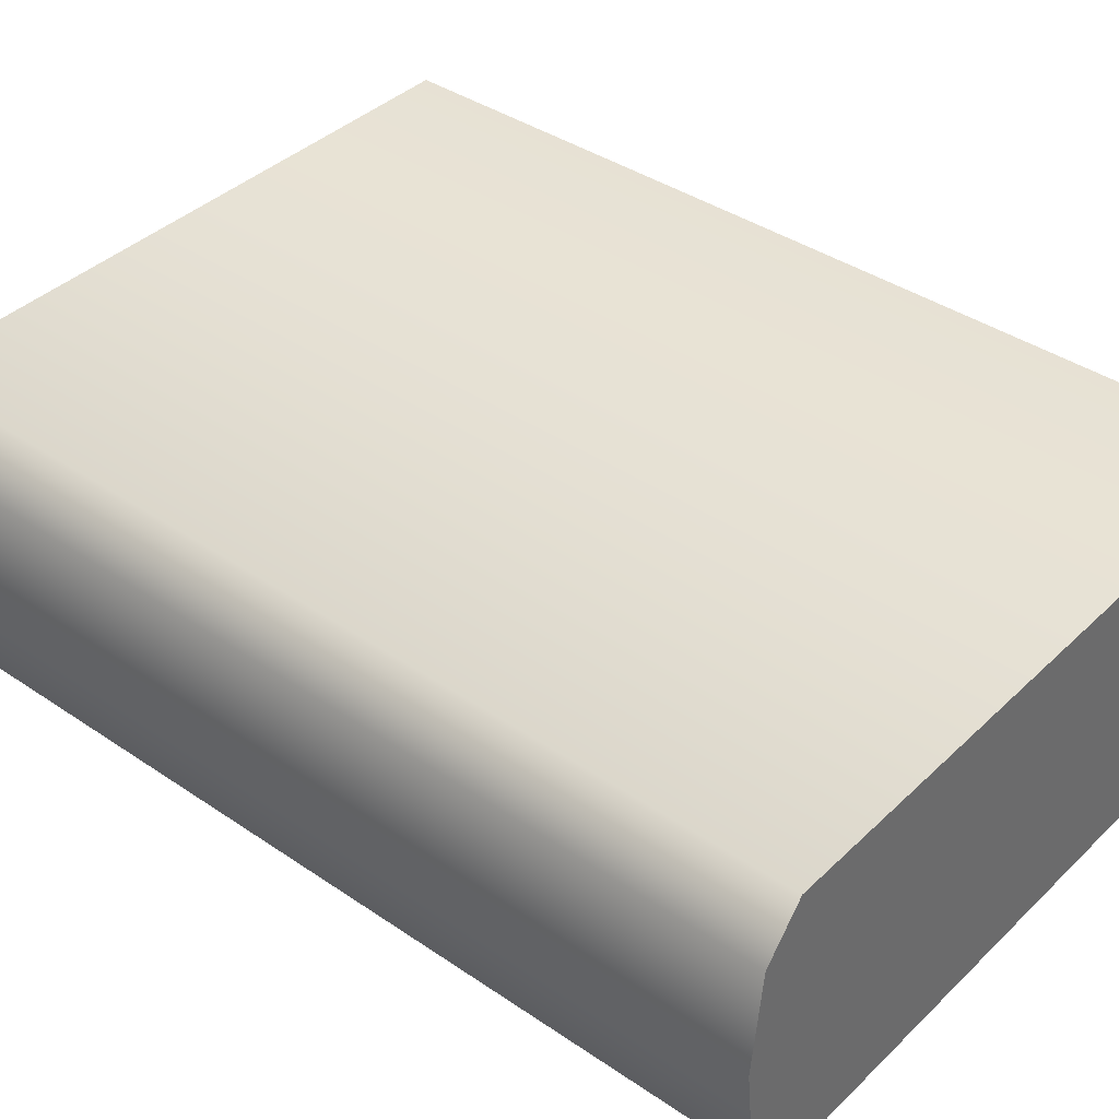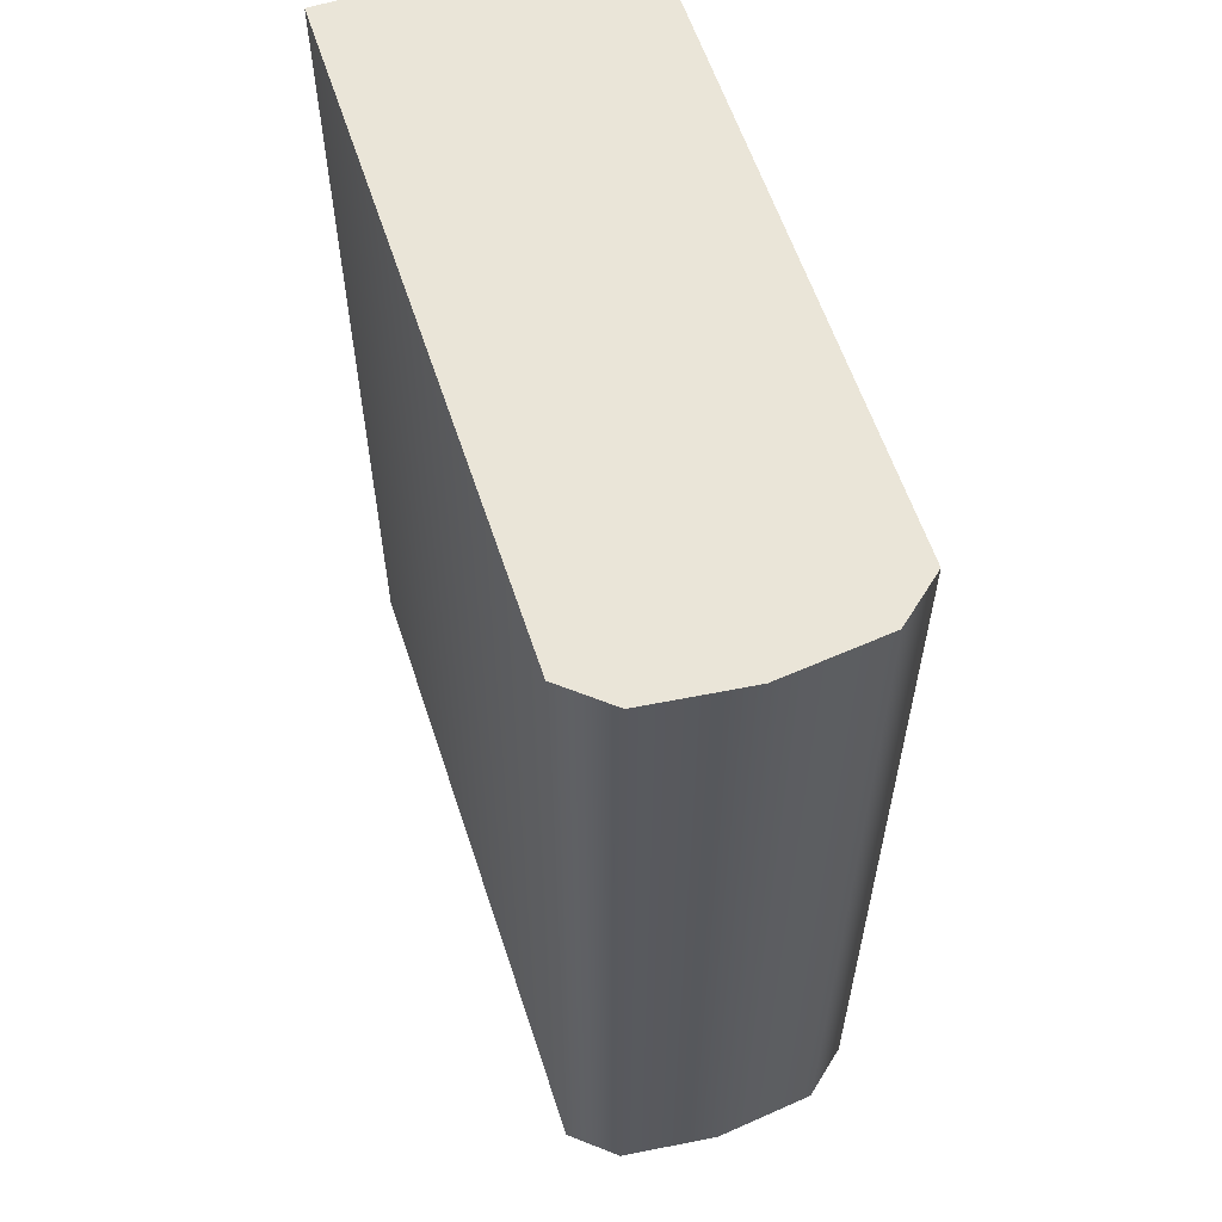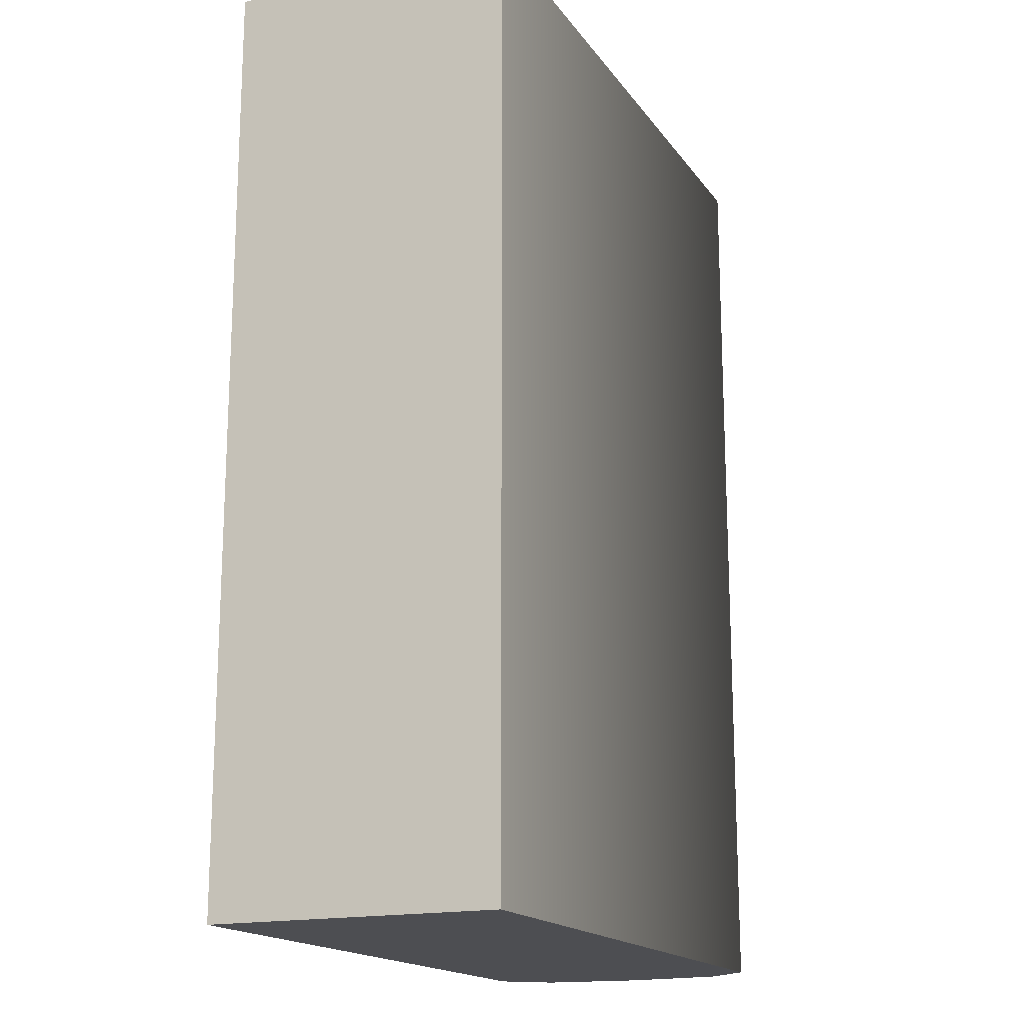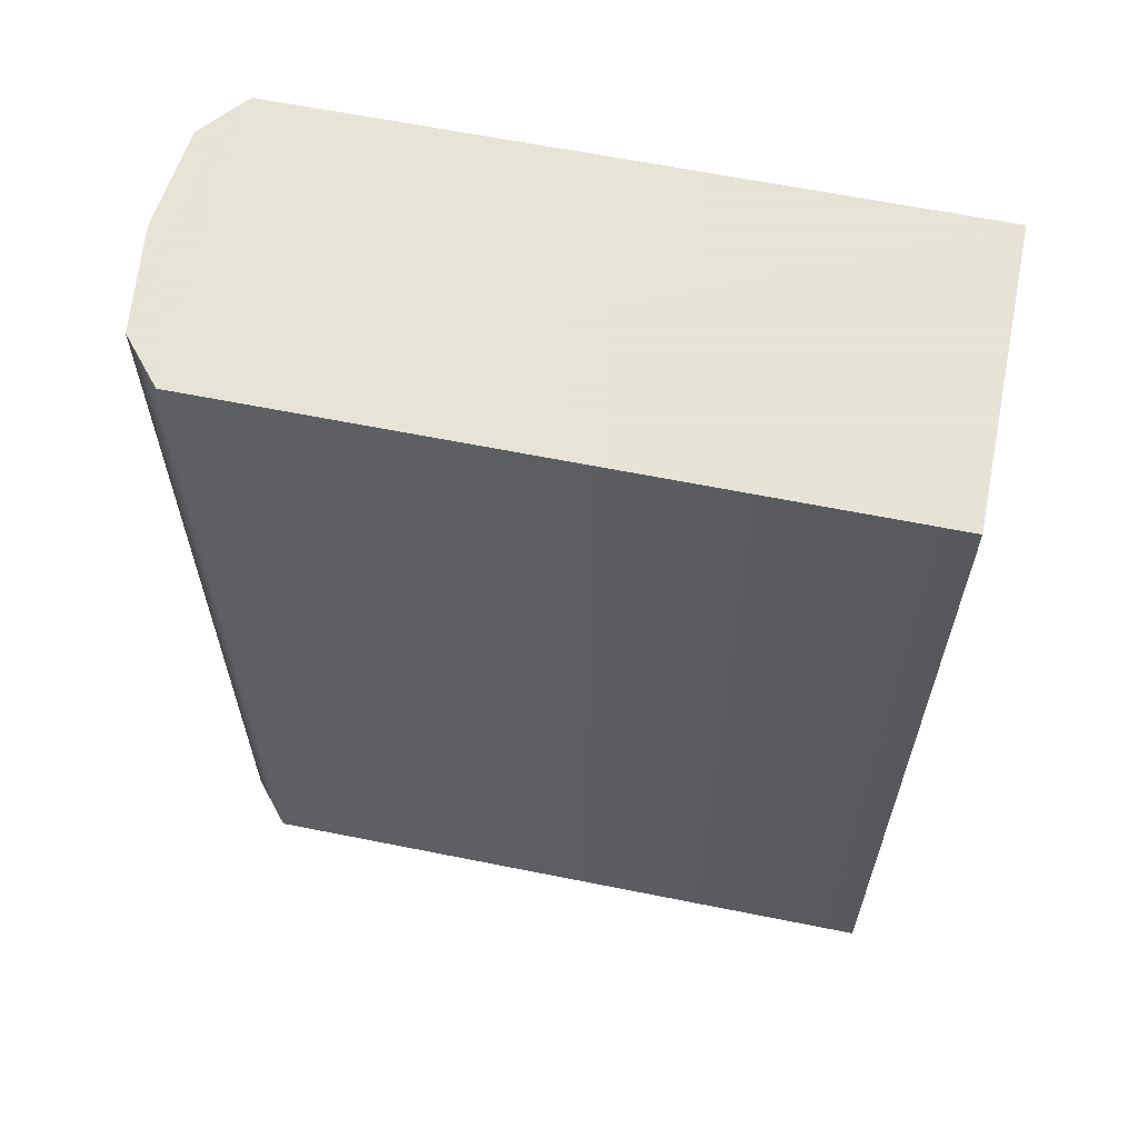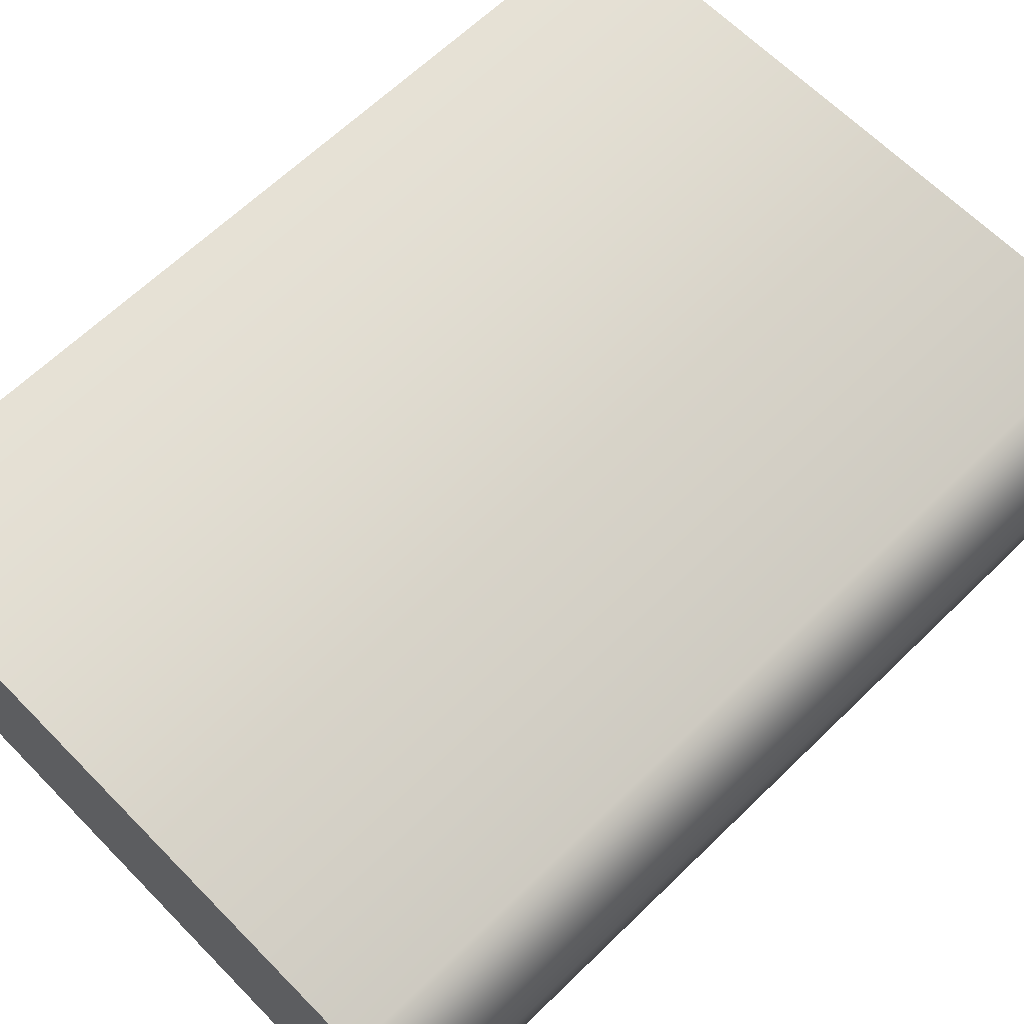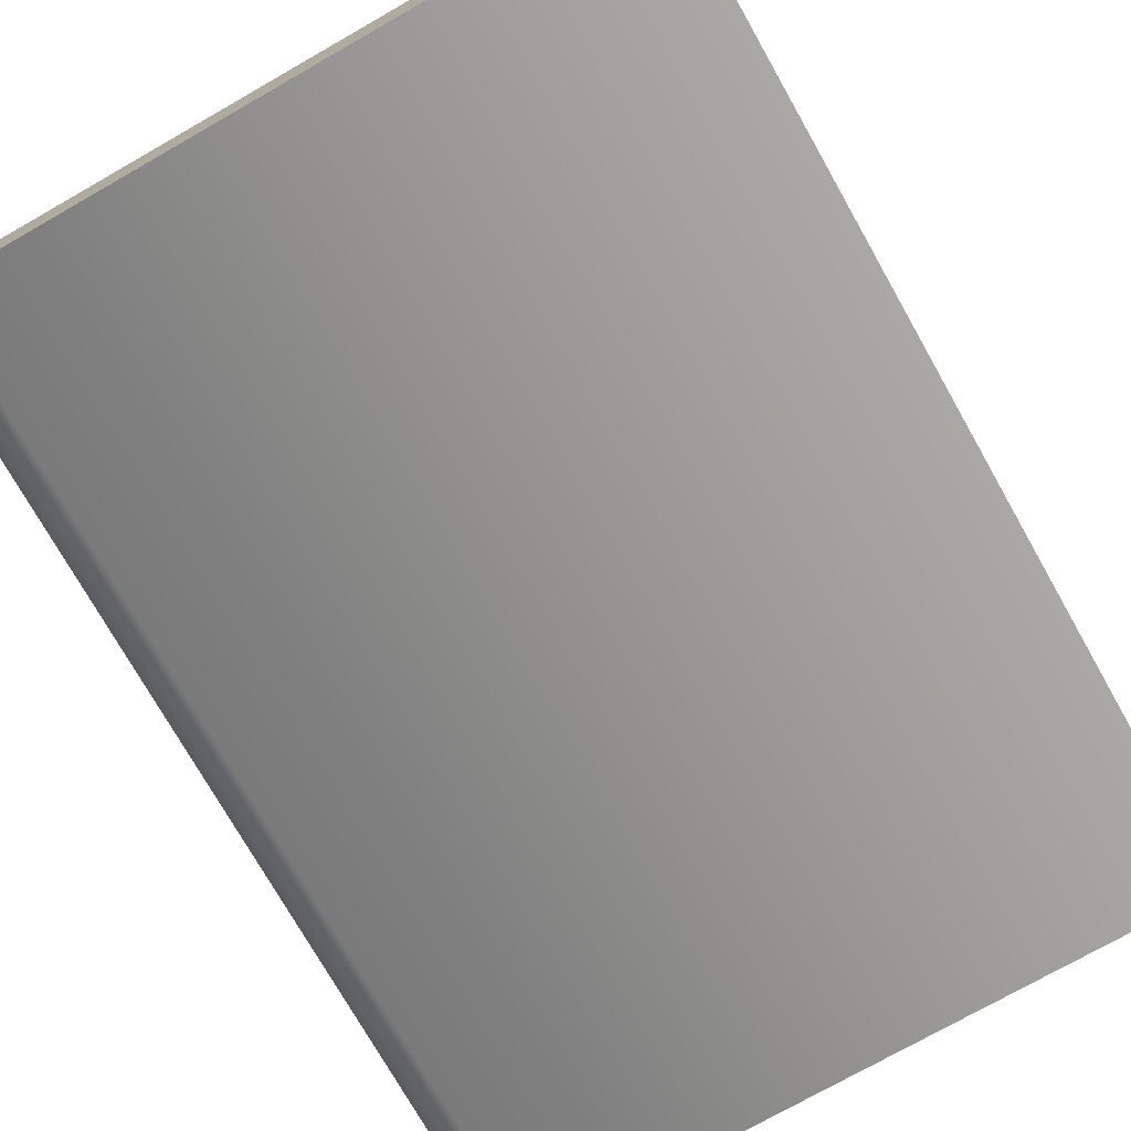
<metadata>
{"format":"obj","ext":"obj","renderer":"f3d","projection":"perspective","resolution":1024,"background":"white","views":[{"elev":39.4,"azim":-49.7,"up":"+Y"},{"elev":59.6,"azim":-108.1,"up":"+Z"},{"elev":-17.1,"azim":114.0,"up":"+Z"},{"elev":62.8,"azim":11.5,"up":"+Z"},{"elev":64.3,"azim":-134.4,"up":"+Y"},{"elev":-75.1,"azim":29.6,"up":"+Y"}]}
</metadata>
<code>
g Book_Creatures
v -0.0832 -1.137e-08 0.13
v 0.09681 1.137e-08 -0.13
v -0.0832 1.137e-08 -0.13
v 0.09681 -1.137e-08 0.13
v 0.09681 0.08047 0.13
v -0.0832 0.08047 -0.13
v 0.09681 0.08047 -0.13
v -0.0832 0.08047 0.13
v -0.09365 0.06813 0.13
v -0.09365 0.06813 -0.13
v -0.0832 1.137e-08 -0.13
v -0.09365 0.01234 0.13
v -0.0832 -1.137e-08 0.13
v -0.09365 0.01234 -0.13
v -0.09681 0.04074 0.13
v -0.09681 0.04074 -0.13
v -0.09365 0.06813 -0.13
v -0.09365 0.06813 0.13
v -0.0832 1.137e-08 -0.13
v -0.09681 0.04074 -0.13
v -0.09365 0.01234 -0.13
v -0.09365 0.06813 -0.13
v -0.0832 0.08047 -0.13
v 0.09681 1.137e-08 -0.13
v 0.09681 0.08047 -0.13
v -0.0832 0.08047 0.13
v -0.09681 0.04074 0.13
v -0.09365 0.06813 0.13
v -0.09365 0.01234 0.13
v -0.0832 -1.137e-08 0.13
v 0.09681 0.08047 0.13
v 0.09681 -1.137e-08 0.13
v 0.09681 0.08047 0.13
v 0.09681 1.137e-08 -0.13
v 0.09681 -1.137e-08 0.13
v 0.09681 0.08047 -0.13
g Book_Creatures_0
f 3 2 1
f 4 1 2
f 7 6 5
f 8 5 6
f 8 6 9
f 10 9 6
f 13 12 11
f 14 11 12
f 12 15 14
f 16 14 15
f 16 15 17
f 18 17 15
f 21 20 19
f 20 22 19
f 19 22 23
f 19 23 24
f 25 24 23
f 28 27 26
f 27 29 26
f 26 29 30
f 26 30 31
f 32 31 30
f 35 34 33
f 36 33 34

</code>
